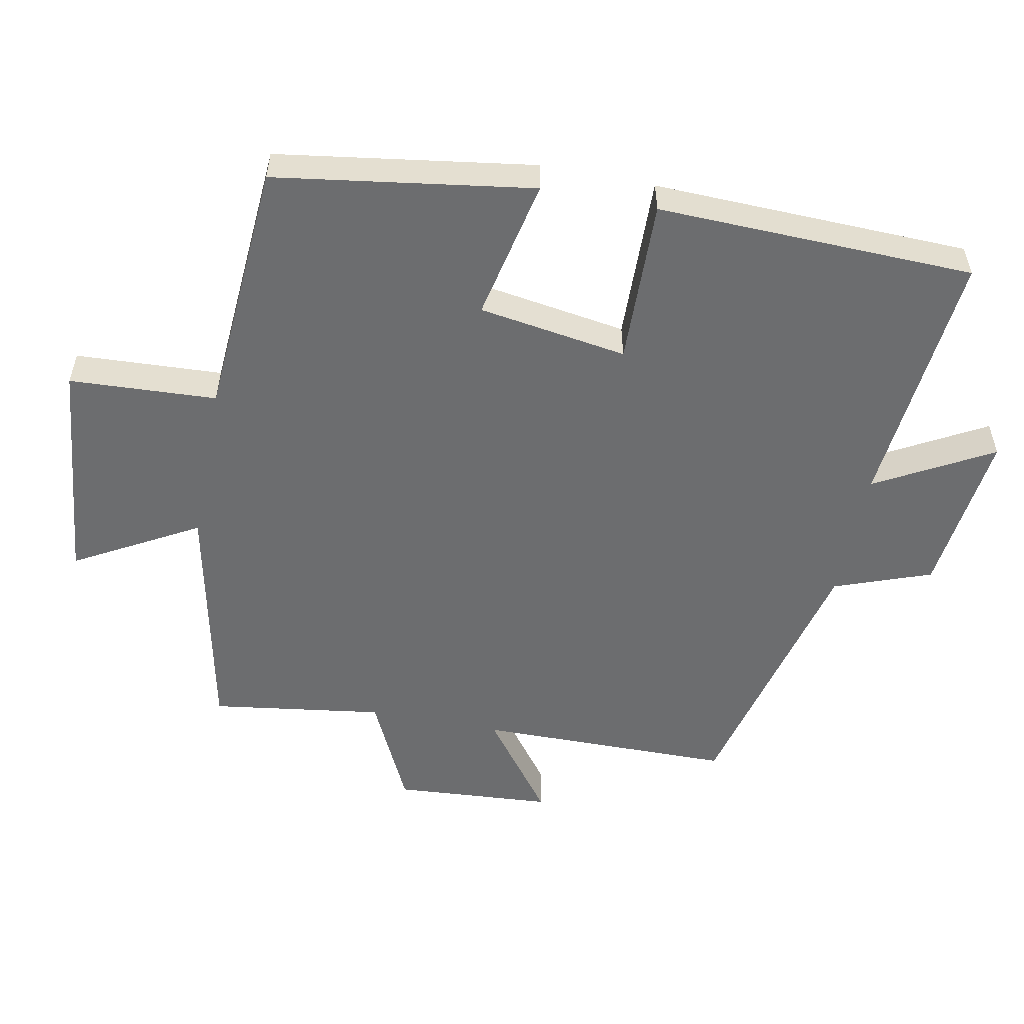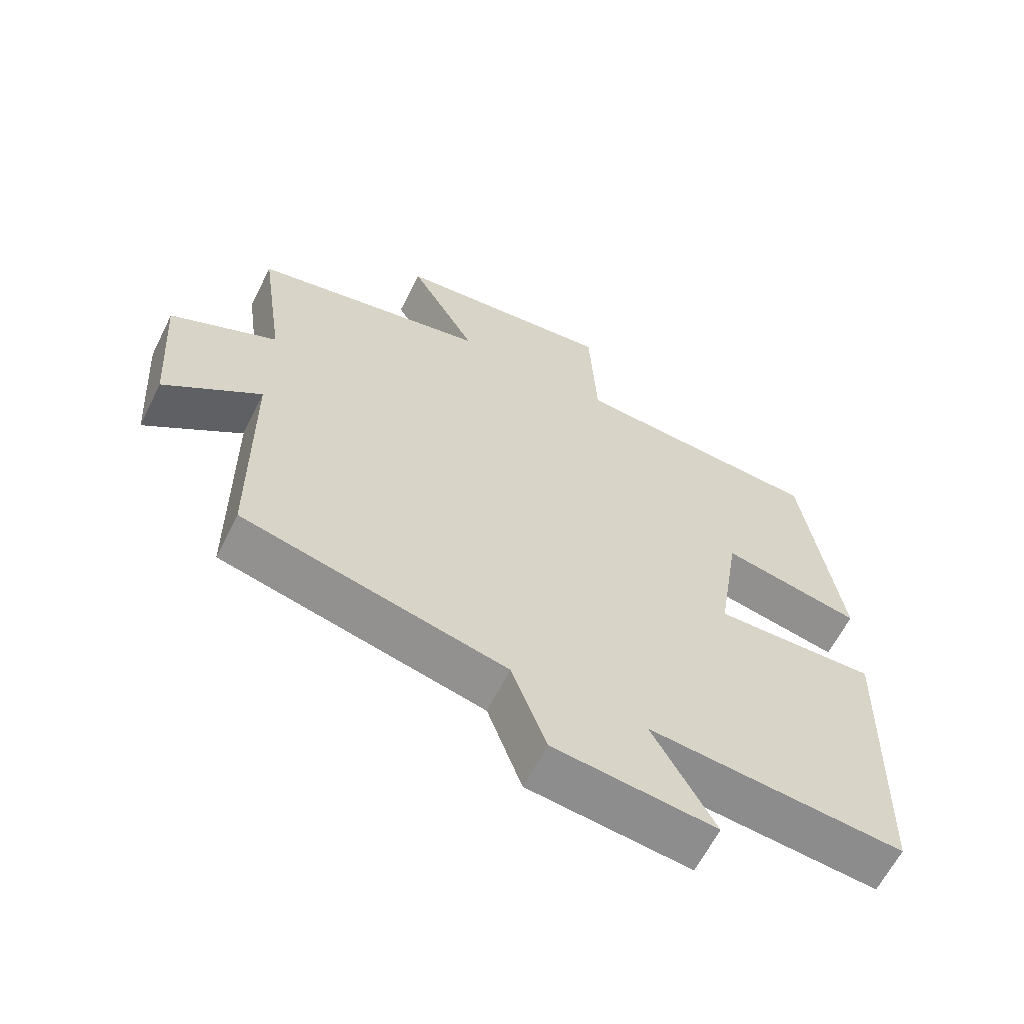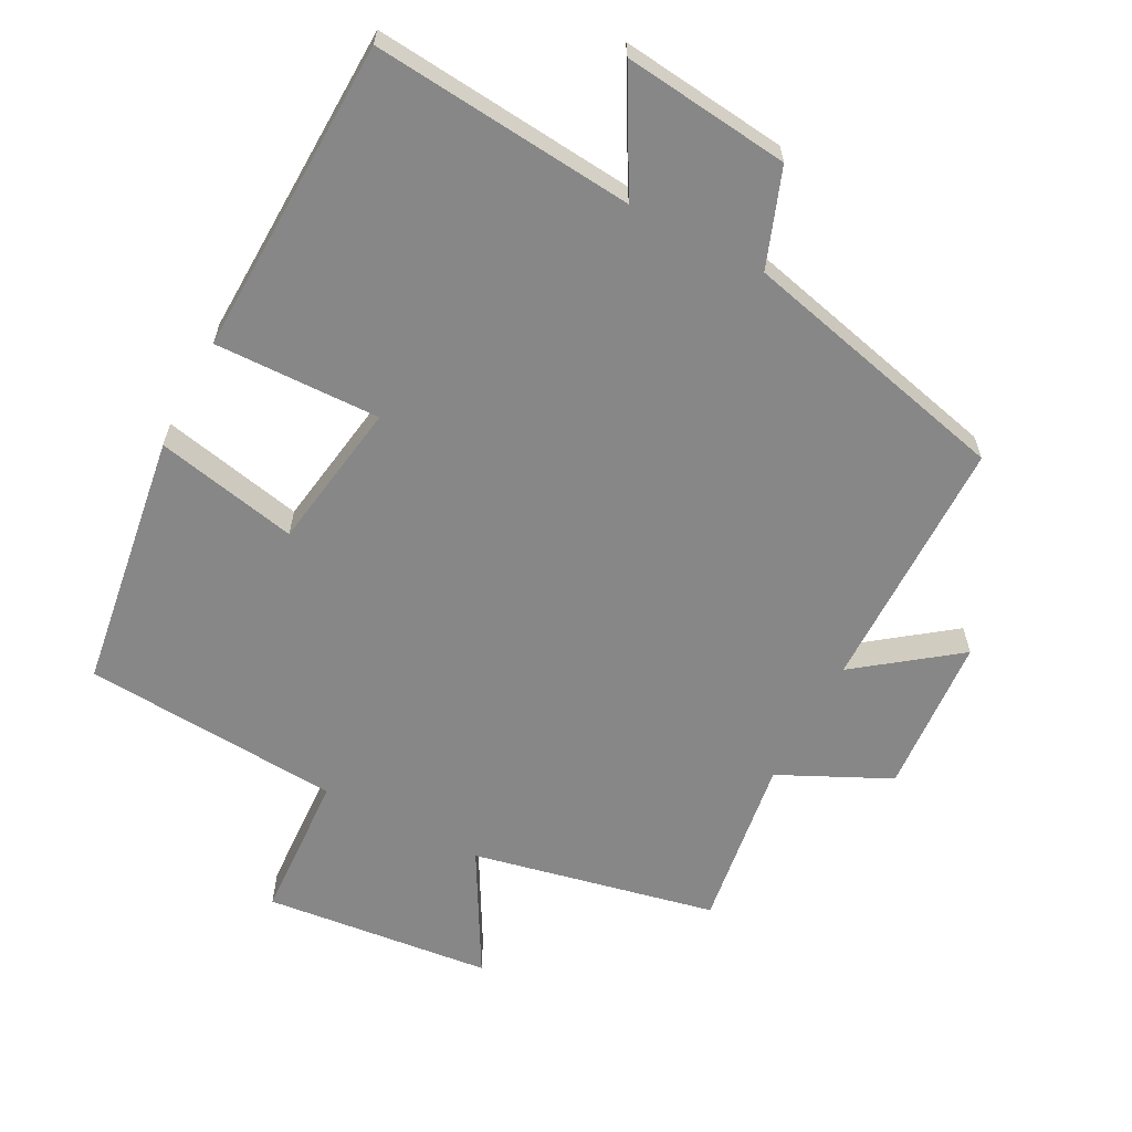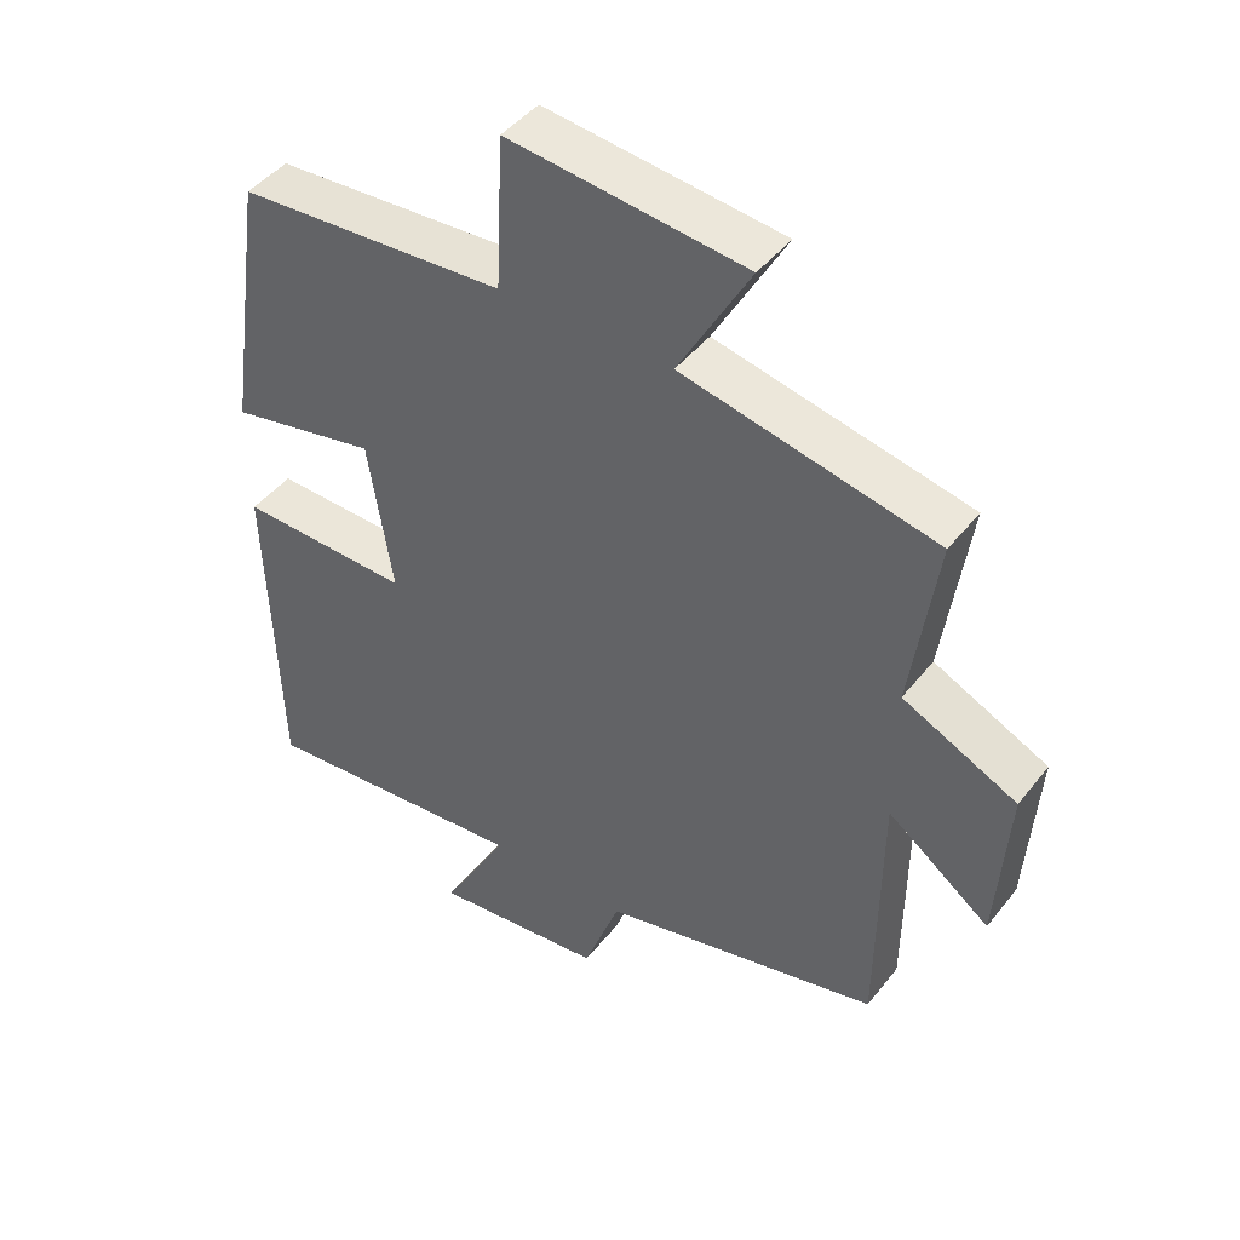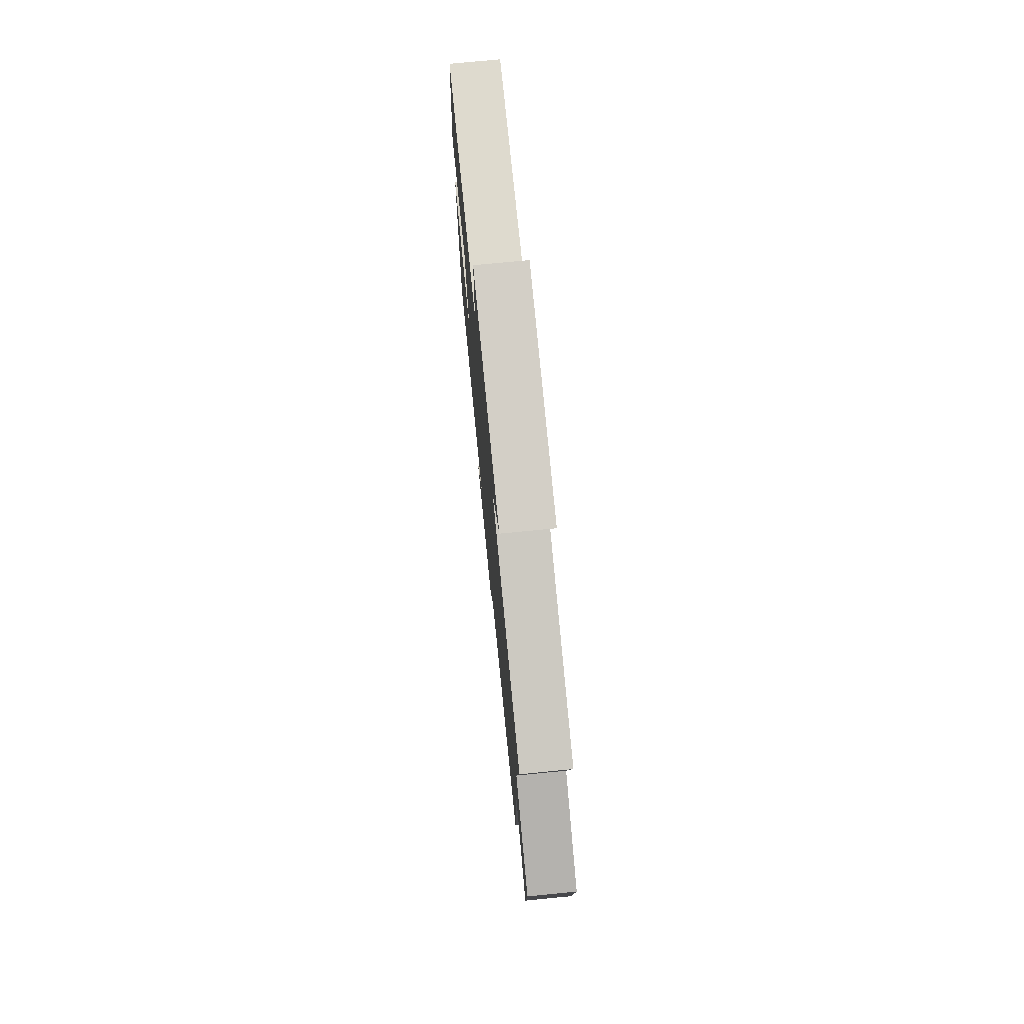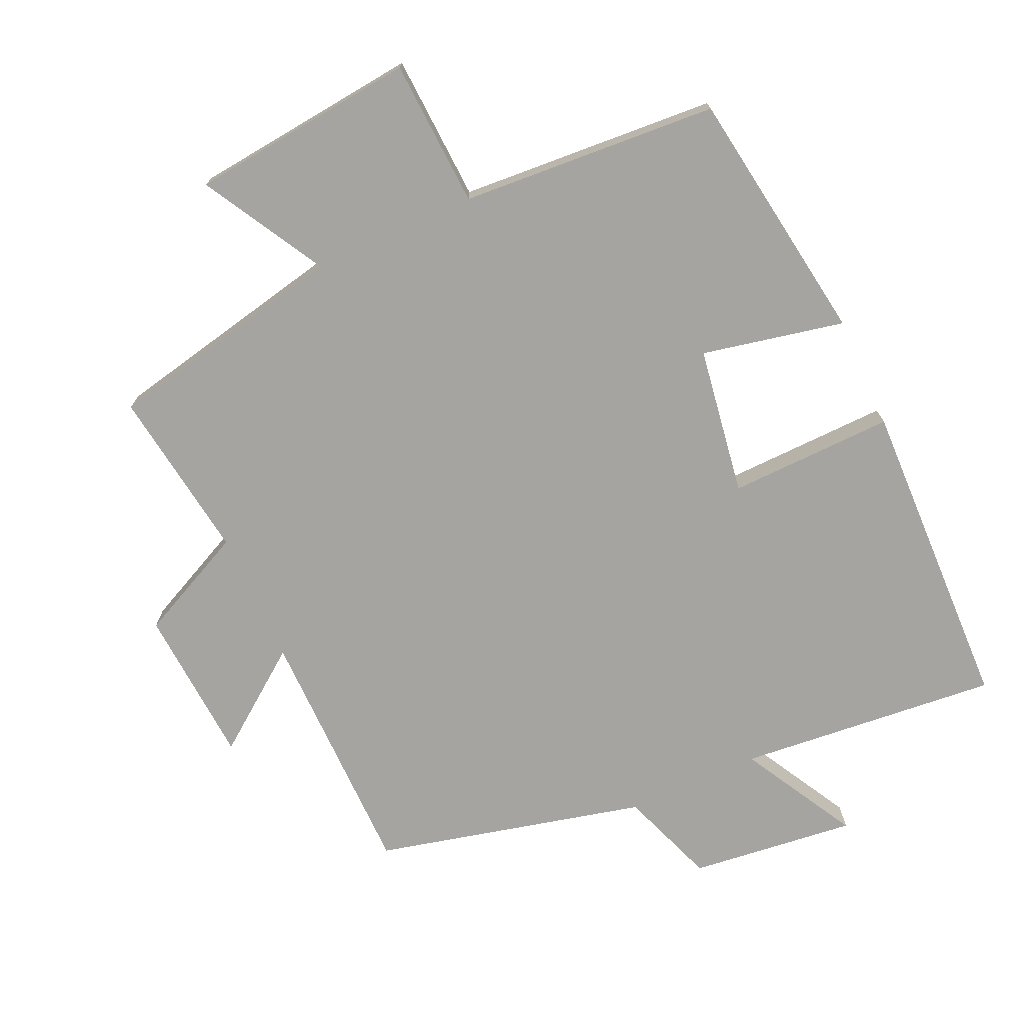
<metadata>
{"format":"obj","ext":"obj","renderer":"f3d","projection":"perspective","resolution":1024,"background":"white","views":[{"elev":-53.9,"azim":78.9,"up":"+Y"},{"elev":-62.6,"azim":-26.5,"up":"+Z"},{"elev":-62.3,"azim":152.3,"up":"+Y"},{"elev":45.0,"azim":-144.4,"up":"+Z"},{"elev":75.1,"azim":-95.6,"up":"+Z"},{"elev":-73.4,"azim":24.4,"up":"+Y"}]}
</metadata>
<code>
v -0.536 0.07 0.424
v -0.179 0.07 0.5
v -0.28 0.07 0.68
v 0.054 0.07 0.716
v 0.065 0.07 0.5
v 0.444 0.07 0.474
v 0.5 0.07 0.097
v 0.291 0.07 0.141
v 0.257 0.07 -0.077
v 0.5 0.07 -0.071
v 0.486 0.07 -0.536
v 0.102 0.07 -0.5
v 0.196 0.07 -0.67
v -0.048 0.07 -0.642
v -0.1 0.07 -0.5
v -0.497 0.07 -0.404
v -0.5 0.07 -0.029
v -0.645 0.07 -0.138
v -0.661 0.07 0.094
v -0.5 0.07 0.171
v -0.536 0 0.424
v -0.179 0 0.5
v -0.28 0 0.68
v 0.054 0 0.716
v 0.065 0 0.5
v 0.444 0 0.474
v 0.5 0 0.097
v 0.291 0 0.141
v 0.257 0 -0.077
v 0.5 0 -0.071
v 0.486 0 -0.536
v 0.102 0 -0.5
v 0.196 0 -0.67
v -0.048 0 -0.642
v -0.1 0 -0.5
v -0.497 0 -0.404
v -0.5 0 -0.029
v -0.645 0 -0.138
v -0.661 0 0.094
v -0.5 0 0.171
f 17 18 19 20
f 15 16 17 20
f 15 20 1 2
f 12 13 14 15
f 12 15 2
f 9 10 11 12
f 8 9 12 2
f 5 6 7 8
f 5 8 2 3
f 3 4 5
f 40 39 38 37
f 40 37 36 35
f 22 21 40 35
f 35 34 33 32
f 22 35 32
f 32 31 30 29
f 22 32 29 28
f 28 27 26 25
f 23 22 28 25
f 25 24 23
f 1 21 22 2
f 2 22 23 3
f 3 23 24 4
f 4 24 25 5
f 5 25 26 6
f 6 26 27 7
f 7 27 28 8
f 8 28 29 9
f 9 29 30 10
f 10 30 31 11
f 11 31 32 12
f 12 32 33 13
f 13 33 34 14
f 14 34 35 15
f 15 35 36 16
f 16 36 37 17
f 17 37 38 18
f 18 38 39 19
f 19 39 40 20
f 20 40 21 1

</code>
